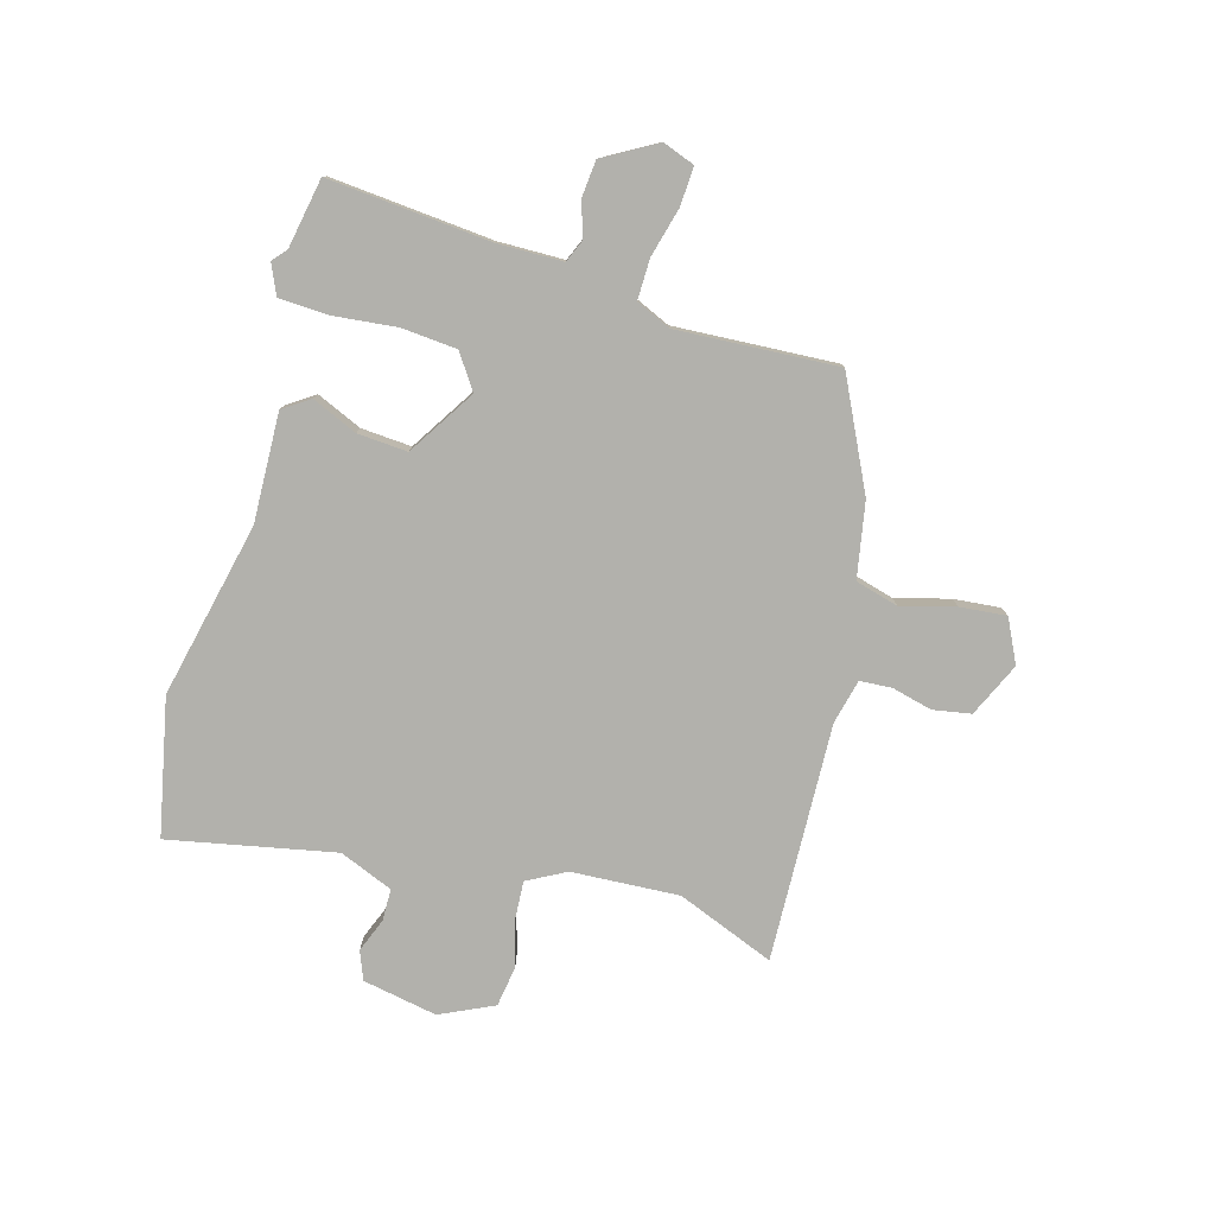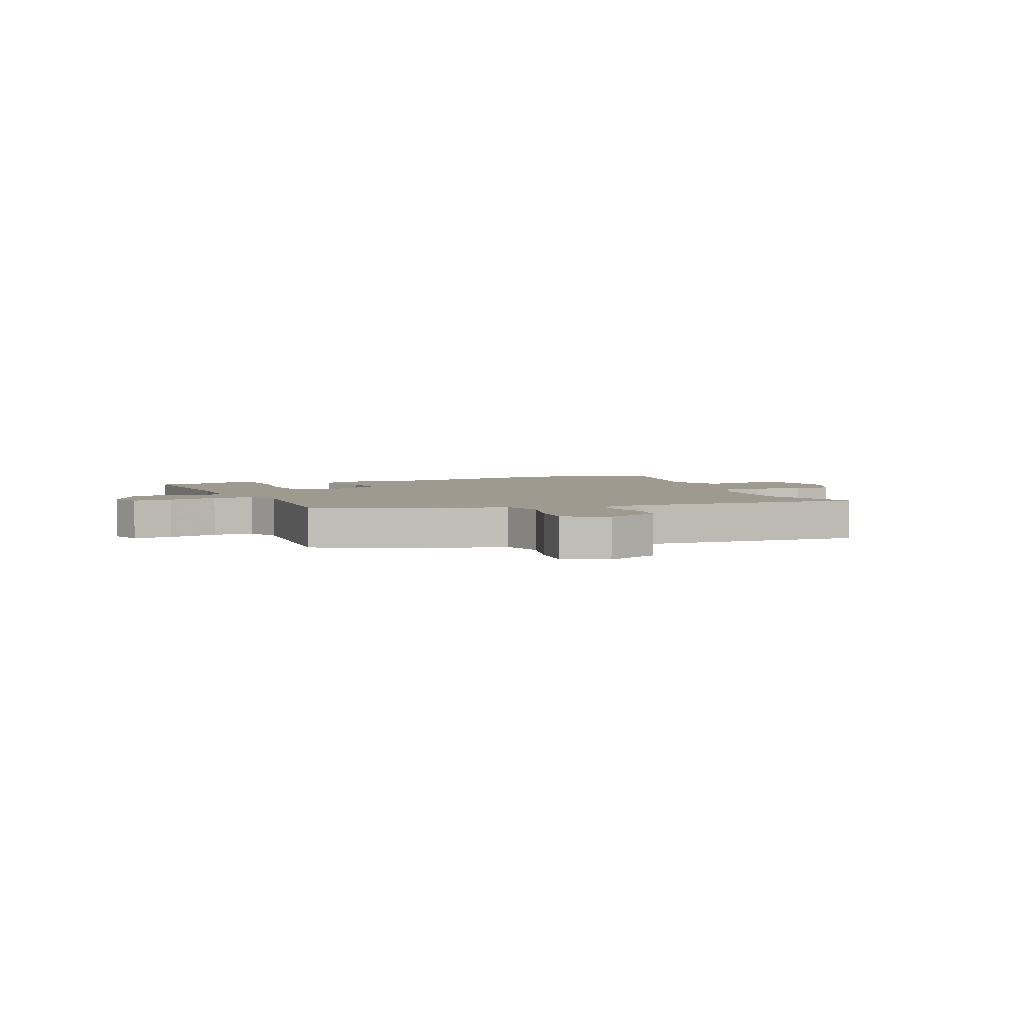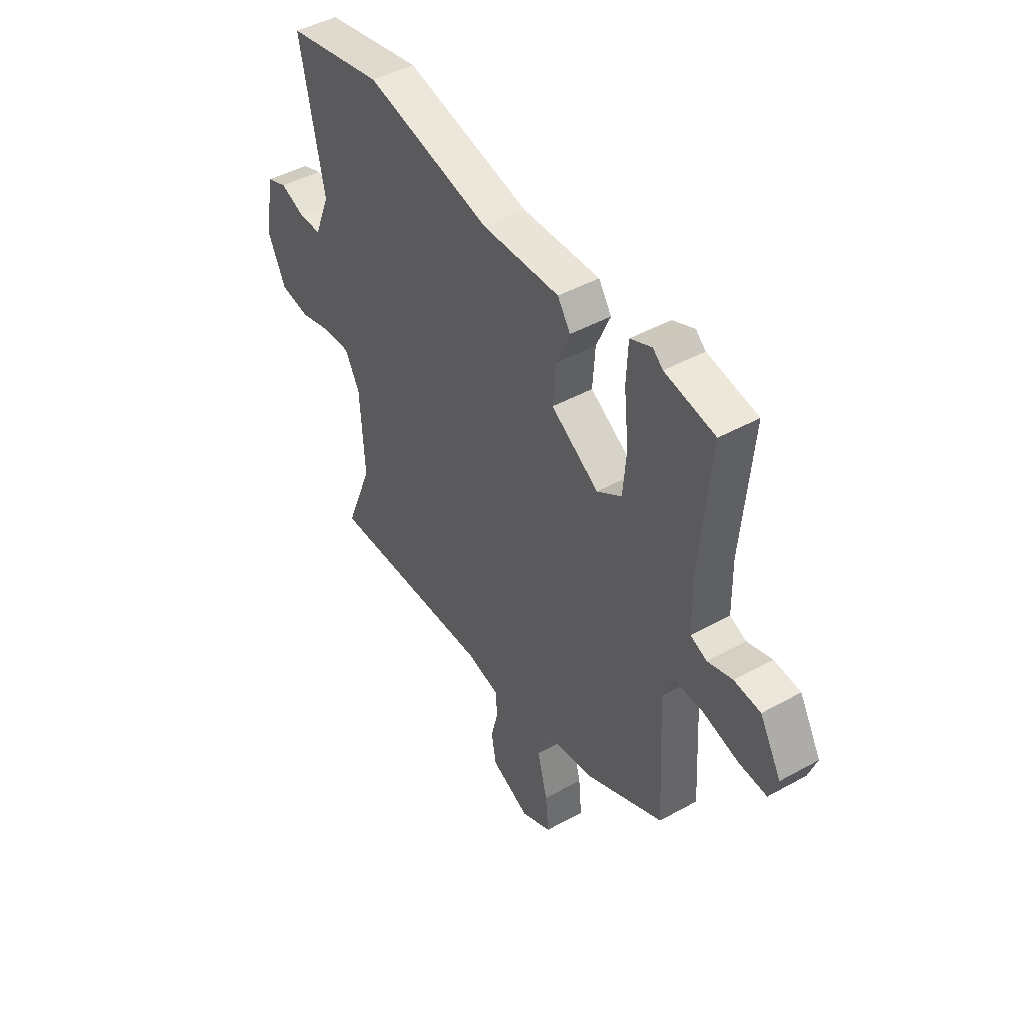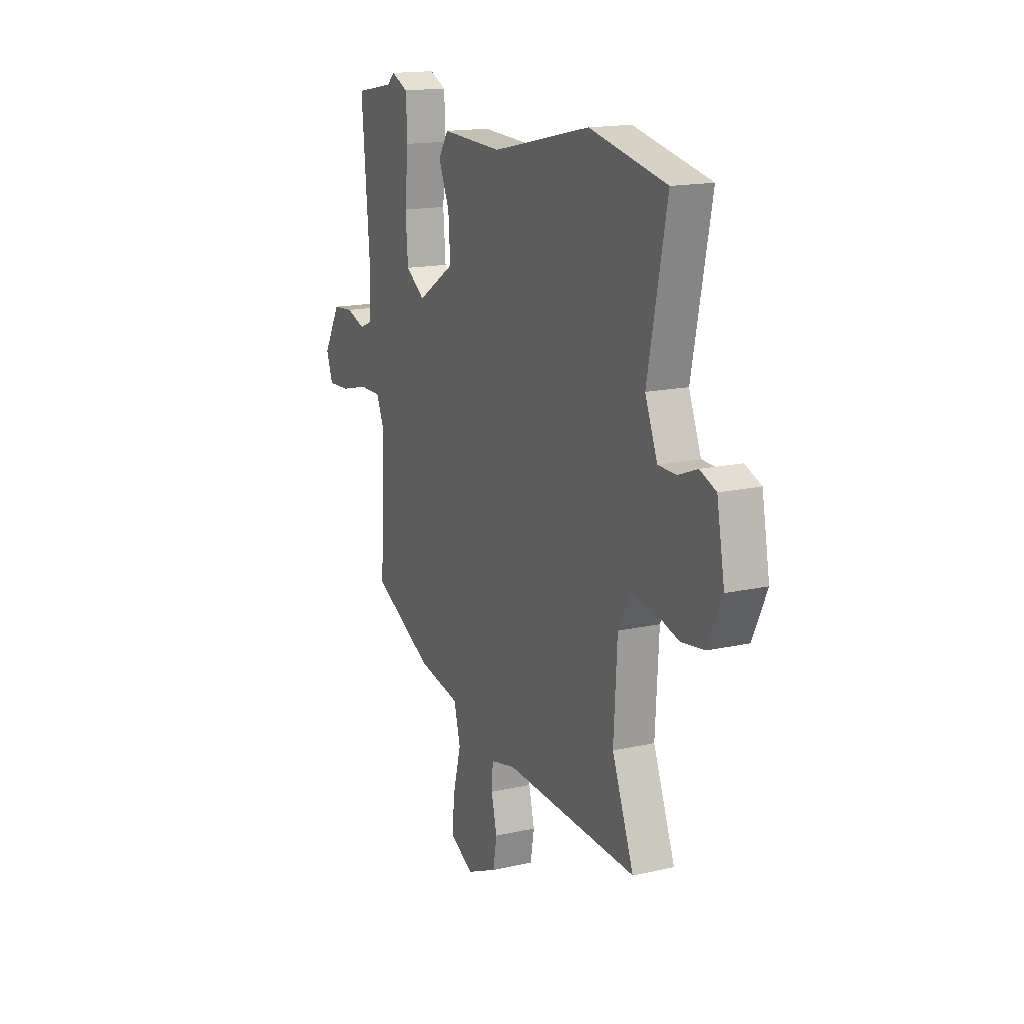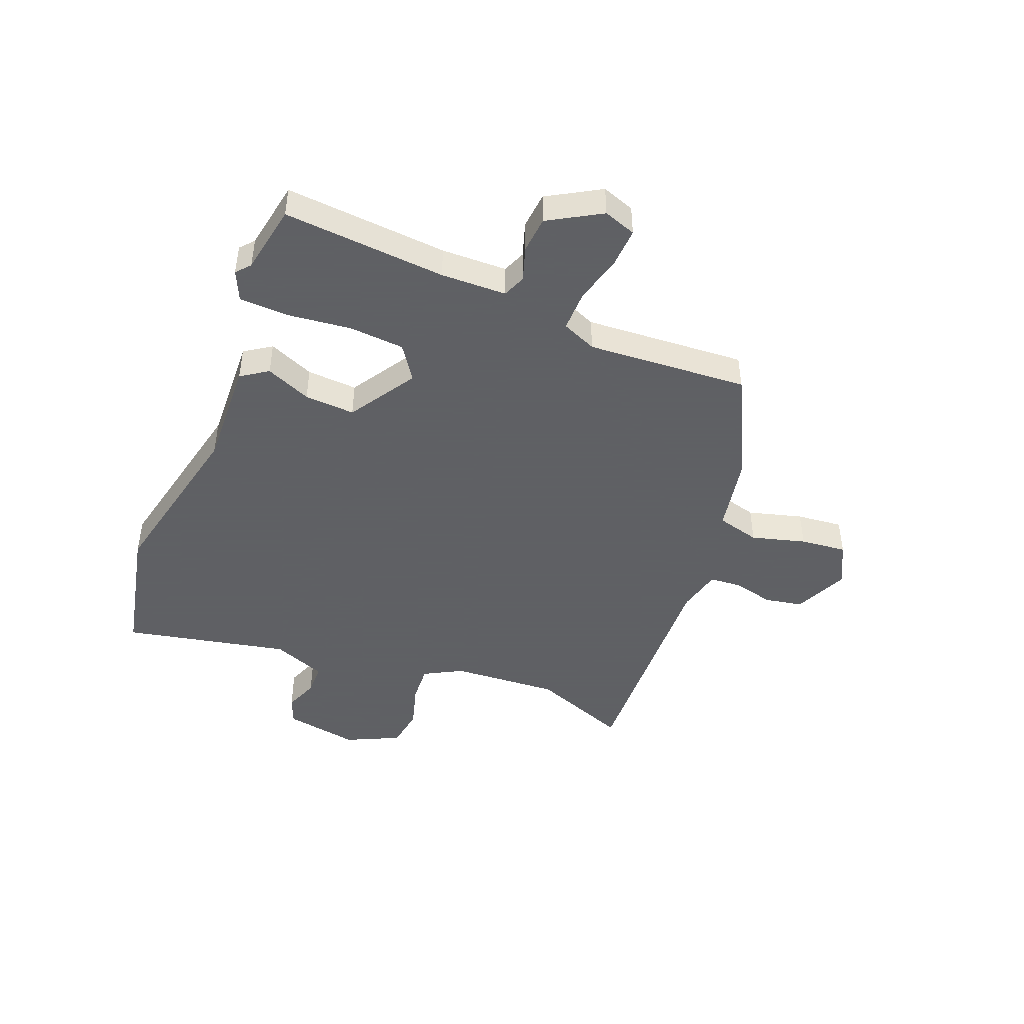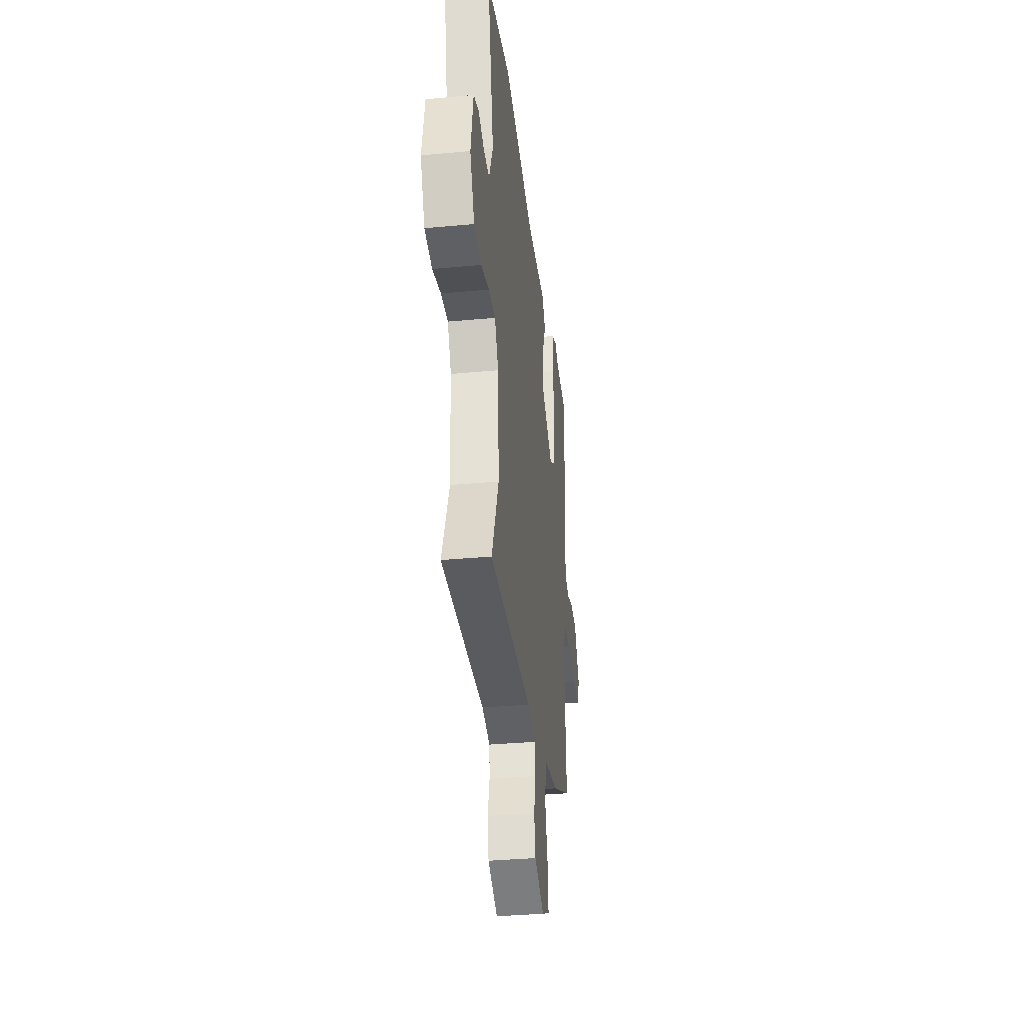
<metadata>
{"format":"obj","ext":"obj","renderer":"f3d","projection":"perspective","resolution":1024,"background":"white","views":[{"elev":-78.9,"azim":74.1,"up":"+Y"},{"elev":3.7,"azim":158.0,"up":"+Y"},{"elev":45.4,"azim":57.4,"up":"+Z"},{"elev":16.2,"azim":-114.9,"up":"+Z"},{"elev":-45.3,"azim":68.6,"up":"+Y"},{"elev":-35.1,"azim":-82.9,"up":"+Z"}]}
</metadata>
<code>
v 0.406 0.07 0.517
v 0.531 0.07 0.494
v 0.506 0.07 0.203
v 0.508 0.07 0.086
v 0.549 0.07 0.069
v 0.611 0.07 0.089
v 0.677 0.07 0.083
v 0.731 0.07 -0.011
v 0.71 0.07 -0.069
v 0.64 0.07 -0.065
v 0.552 0.07 -0.042
v 0.479 0.07 -0.041
v 0.452 0.07 -0.103
v 0.469 0.07 -0.392
v 0.275 0.07 -0.487
v 0.14 0.07 -0.512
v 0.119 0.07 -0.589
v 0.145 0.07 -0.686
v 0.153 0.07 -0.769
v 0.076 0.07 -0.807
v -0.021 0.07 -0.763
v -0.033 0.07 -0.695
v -0.015 0.07 -0.622
v -0.019 0.07 -0.565
v -0.099 0.07 -0.546
v -0.524 0.07 -0.562
v -0.455 0.07 -0.387
v -0.466 0.07 -0.194
v -0.503 0.07 -0.125
v -0.572 0.07 -0.129
v -0.653 0.07 -0.152
v -0.727 0.07 -0.141
v -0.772 0.07 -0.045
v -0.747 0.07 0.089
v -0.696 0.07 0.109
v -0.635 0.07 0.085
v -0.578 0.07 0.086
v -0.539 0.07 0.182
v -0.599 0.07 0.479
v -0.355 0.07 0.53
v -0.041 0.07 0.46
v 0.154 0.07 0.467
v 0.186 0.07 0.419
v 0.151 0.07 0.338
v 0.145 0.07 0.248
v 0.265 0.07 0.172
v 0.327 0.07 0.214
v 0.335 0.07 0.313
v 0.323 0.07 0.426
v 0.327 0.07 0.515
v 0.381 0.07 0.539
v 0.406 0 0.517
v 0.531 0 0.494
v 0.506 0 0.203
v 0.508 0 0.086
v 0.549 0 0.069
v 0.611 0 0.089
v 0.677 0 0.083
v 0.731 0 -0.011
v 0.71 0 -0.069
v 0.64 0 -0.065
v 0.552 0 -0.042
v 0.479 0 -0.041
v 0.452 0 -0.103
v 0.469 0 -0.392
v 0.275 0 -0.487
v 0.14 0 -0.512
v 0.119 0 -0.589
v 0.145 0 -0.686
v 0.153 0 -0.769
v 0.076 0 -0.807
v -0.021 0 -0.763
v -0.033 0 -0.695
v -0.015 0 -0.622
v -0.019 0 -0.565
v -0.099 0 -0.546
v -0.524 0 -0.562
v -0.455 0 -0.387
v -0.466 0 -0.194
v -0.503 0 -0.125
v -0.572 0 -0.129
v -0.653 0 -0.152
v -0.727 0 -0.141
v -0.772 0 -0.045
v -0.747 0 0.089
v -0.696 0 0.109
v -0.635 0 0.085
v -0.578 0 0.086
v -0.539 0 0.182
v -0.599 0 0.479
v -0.355 0 0.53
v -0.041 0 0.46
v 0.154 0 0.467
v 0.186 0 0.419
v 0.151 0 0.338
v 0.145 0 0.248
v 0.265 0 0.172
v 0.327 0 0.214
v 0.335 0 0.313
v 0.323 0 0.426
v 0.327 0 0.515
v 0.381 0 0.539
f 50 51 1
f 49 50 1
f 48 49 1
f 1 2 3
f 48 1 3
f 47 48 3
f 46 47 3 4
f 41 42 43 44
f 41 44 45
f 40 41 45
f 39 40 45
f 38 39 45
f 37 38 45 46
f 34 35 36
f 33 34 36
f 32 33 36
f 31 32 36
f 30 31 36
f 29 30 36 37
f 46 4 5
f 37 46 5
f 29 37 5
f 28 29 5
f 25 26 27
f 27 28 5
f 25 27 5
f 24 25 5
f 21 22 23
f 20 21 23
f 19 20 23
f 18 19 23
f 17 18 23
f 16 17 23 24
f 13 14 15 16
f 12 13 16 24
f 9 10 11
f 8 9 11
f 7 8 11
f 6 7 11
f 5 6 11
f 5 11 12
f 5 12 24
f 52 102 101
f 52 101 100
f 52 100 99
f 54 53 52
f 54 52 99
f 54 99 98
f 55 54 98 97
f 95 94 93 92
f 96 95 92
f 96 92 91
f 96 91 90
f 96 90 89
f 97 96 89 88
f 87 86 85
f 87 85 84
f 87 84 83
f 87 83 82
f 87 82 81
f 88 87 81 80
f 56 55 97
f 56 97 88
f 56 88 80
f 56 80 79
f 78 77 76
f 56 79 78
f 56 78 76
f 56 76 75
f 74 73 72
f 74 72 71
f 74 71 70
f 74 70 69
f 74 69 68
f 75 74 68 67
f 67 66 65 64
f 75 67 64 63
f 62 61 60
f 62 60 59
f 62 59 58
f 62 58 57
f 62 57 56
f 63 62 56
f 75 63 56
f 1 52 53 2
f 2 53 54 3
f 3 54 55 4
f 4 55 56 5
f 5 56 57 6
f 6 57 58 7
f 7 58 59 8
f 8 59 60 9
f 9 60 61 10
f 10 61 62 11
f 11 62 63 12
f 12 63 64 13
f 13 64 65 14
f 14 65 66 15
f 15 66 67 16
f 16 67 68 17
f 17 68 69 18
f 18 69 70 19
f 19 70 71 20
f 20 71 72 21
f 21 72 73 22
f 22 73 74 23
f 23 74 75 24
f 24 75 76 25
f 25 76 77 26
f 26 77 78 27
f 27 78 79 28
f 28 79 80 29
f 29 80 81 30
f 30 81 82 31
f 31 82 83 32
f 32 83 84 33
f 33 84 85 34
f 34 85 86 35
f 35 86 87 36
f 36 87 88 37
f 37 88 89 38
f 38 89 90 39
f 39 90 91 40
f 40 91 92 41
f 41 92 93 42
f 42 93 94 43
f 43 94 95 44
f 44 95 96 45
f 45 96 97 46
f 46 97 98 47
f 47 98 99 48
f 48 99 100 49
f 49 100 101 50
f 50 101 102 51
f 51 102 52 1

</code>
